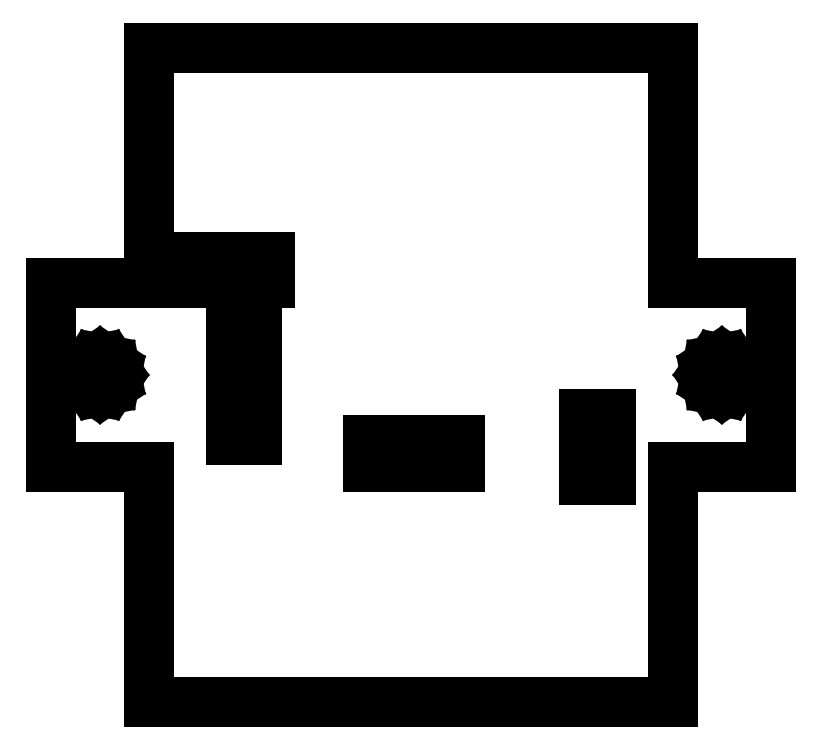
<metadata>
{"format":"dxf","ext":"dxf","renderer":"ezdxf+matplotlib","layout":"modelspace","background":"white","min_lineweight":24,"dpi":150}
</metadata>
<code>
0
SECTION
2
ENTITIES
0
LINE
8
0
10
-25
11
-24.91
20
0
21
0.478
0
LINE
8
0
10
-24.91
11
-24.63
20
0.478
21
0.884
0
LINE
8
0
10
-24.63
11
-24.23
20
0.884
21
1.155
0
LINE
8
0
10
-24.23
11
-23.75
20
1.155
21
1.25
0
LINE
8
0
10
-23.75
11
-23.27
20
1.25
21
1.155
0
LINE
8
0
10
-23.27
11
-22.87
20
1.155
21
0.884
0
LINE
8
0
10
-22.87
11
-22.59
20
0.884
21
0.478
0
LINE
8
0
10
-22.59
11
-22.5
20
0.478
21
0
0
LINE
8
0
10
-22.5
11
-22.59
20
0
21
-0.478
0
LINE
8
0
10
-22.59
11
-22.87
20
-0.478
21
-0.884
0
LINE
8
0
10
-22.87
11
-23.27
20
-0.884
21
-1.155
0
LINE
8
0
10
-23.27
11
-23.75
20
-1.155
21
-1.25
0
LINE
8
0
10
-23.75
11
-24.23
20
-1.25
21
-1.155
0
LINE
8
0
10
-24.23
11
-24.63
20
-1.155
21
-0.884
0
LINE
8
0
10
-24.63
11
-24.91
20
-0.884
21
-0.478
0
LINE
8
0
10
-24.91
11
-25
20
-0.478
21
0
0
LINE
8
0
10
-18.75
11
-18.75
20
7
21
9
0
LINE
8
0
10
-18.75
11
-10.75
20
9
21
9
0
LINE
8
0
10
-10.75
11
-10.75
20
9
21
7
0
LINE
8
0
10
-10.75
11
-18.75
20
7
21
7
0
LINE
8
0
10
-13.75
11
-13.75
20
-5
21
5
0
LINE
8
0
10
-13.75
11
-11.75
20
5
21
5
0
LINE
8
0
10
-11.75
11
-11.75
20
5
21
-5
0
LINE
8
0
10
-11.75
11
-13.75
20
-5
21
-5
0
LINE
8
0
10
-3.25
11
-3.25
20
-7
21
-5
0
LINE
8
0
10
-3.25
11
3.75
20
-5
21
-5
0
LINE
8
0
10
3.75
11
3.75
20
-5
21
-7
0
LINE
8
0
10
3.75
11
-3.25
20
-7
21
-7
0
LINE
8
0
10
13.25
11
13.25
20
-8
21
-3
0
LINE
8
0
10
13.25
11
15.25
20
-3
21
-3
0
LINE
8
0
10
15.25
11
15.25
20
-3
21
-8
0
LINE
8
0
10
15.25
11
13.25
20
-8
21
-8
0
LINE
8
0
10
-27.5
11
-27.5
20
-7
21
7
0
LINE
8
0
10
-27.5
11
-20
20
7
21
7
0
LINE
8
0
10
-20
11
-20
20
7
21
25
0
LINE
8
0
10
-20
11
20
20
25
21
25
0
LINE
8
0
10
20
11
20
20
25
21
7
0
LINE
8
0
10
20
11
27.5
20
7
21
7
0
LINE
8
0
10
27.5
11
27.5
20
7
21
-7
0
LINE
8
0
10
27.5
11
20
20
-7
21
-7
0
LINE
8
0
10
20
11
20
20
-7
21
-25
0
LINE
8
0
10
20
11
-20
20
-25
21
-25
0
LINE
8
0
10
-20
11
-20
20
-25
21
-7
0
LINE
8
0
10
-20
11
-27.5
20
-7
21
-7
0
LINE
8
0
10
22.5
11
22.59
20
0
21
0.478
0
LINE
8
0
10
22.59
11
22.87
20
0.478
21
0.884
0
LINE
8
0
10
22.87
11
23.27
20
0.884
21
1.155
0
LINE
8
0
10
23.27
11
23.75
20
1.155
21
1.25
0
LINE
8
0
10
23.75
11
24.23
20
1.25
21
1.155
0
LINE
8
0
10
24.23
11
24.63
20
1.155
21
0.884
0
LINE
8
0
10
24.63
11
24.91
20
0.884
21
0.478
0
LINE
8
0
10
24.91
11
25
20
0.478
21
0
0
LINE
8
0
10
25
11
24.91
20
0
21
-0.478
0
LINE
8
0
10
24.91
11
24.63
20
-0.478
21
-0.884
0
LINE
8
0
10
24.63
11
24.23
20
-0.884
21
-1.155
0
LINE
8
0
10
24.23
11
23.75
20
-1.155
21
-1.25
0
LINE
8
0
10
23.75
11
23.27
20
-1.25
21
-1.155
0
LINE
8
0
10
23.27
11
22.87
20
-1.155
21
-0.884
0
LINE
8
0
10
22.87
11
22.59
20
-0.884
21
-0.478
0
LINE
8
0
10
22.59
11
22.5
20
-0.478
21
0
0
ENDSEC
0
EOF

</code>
